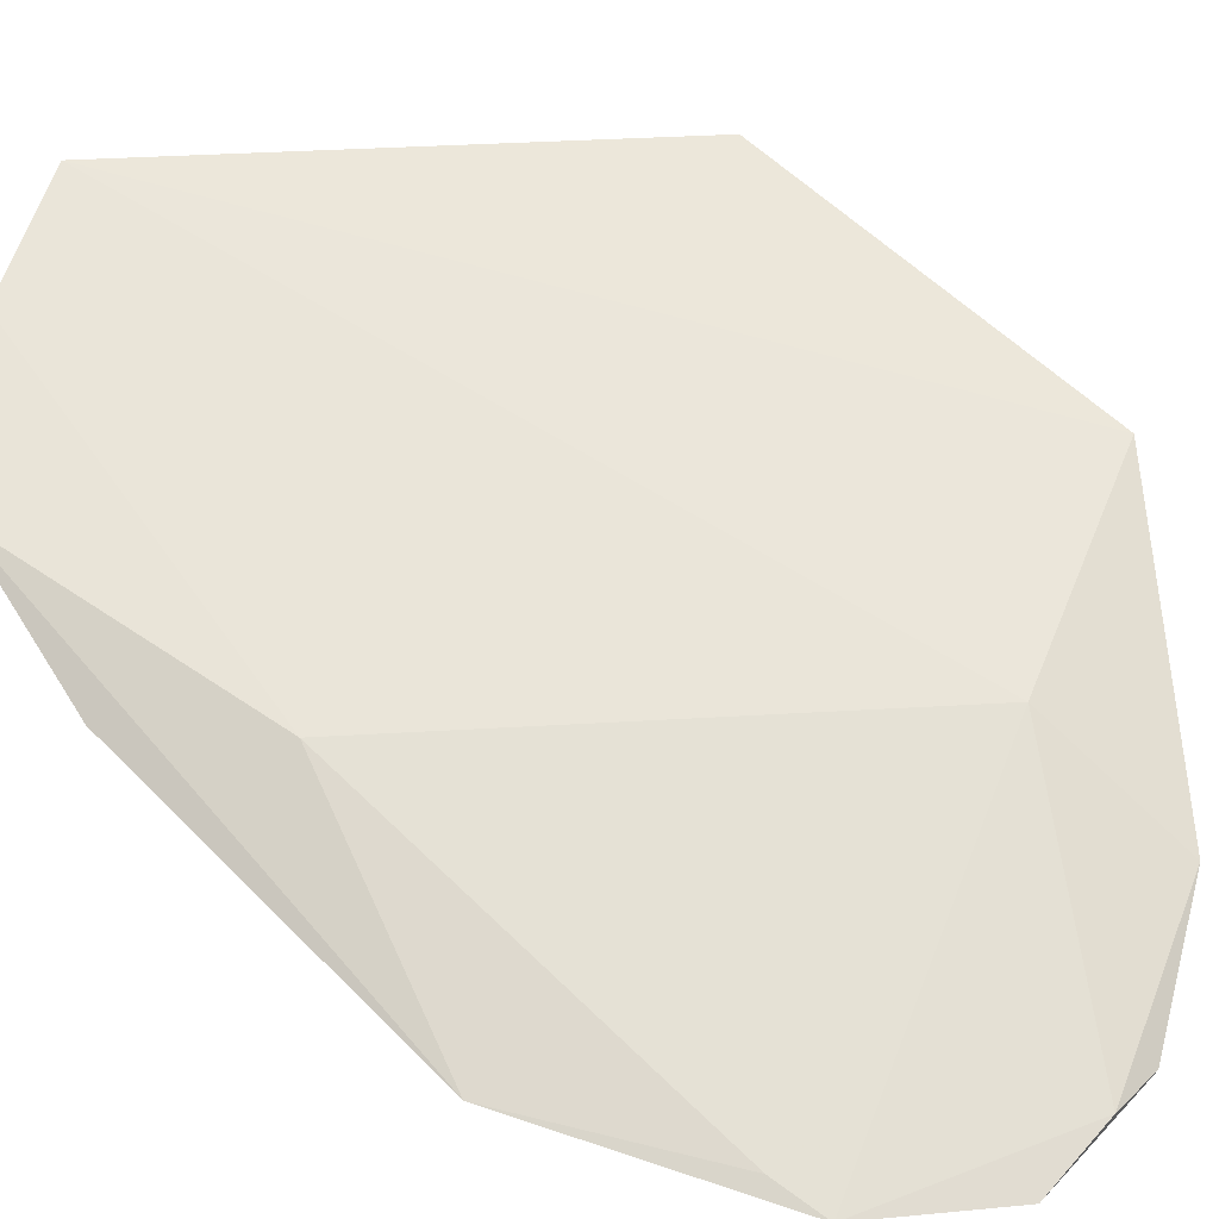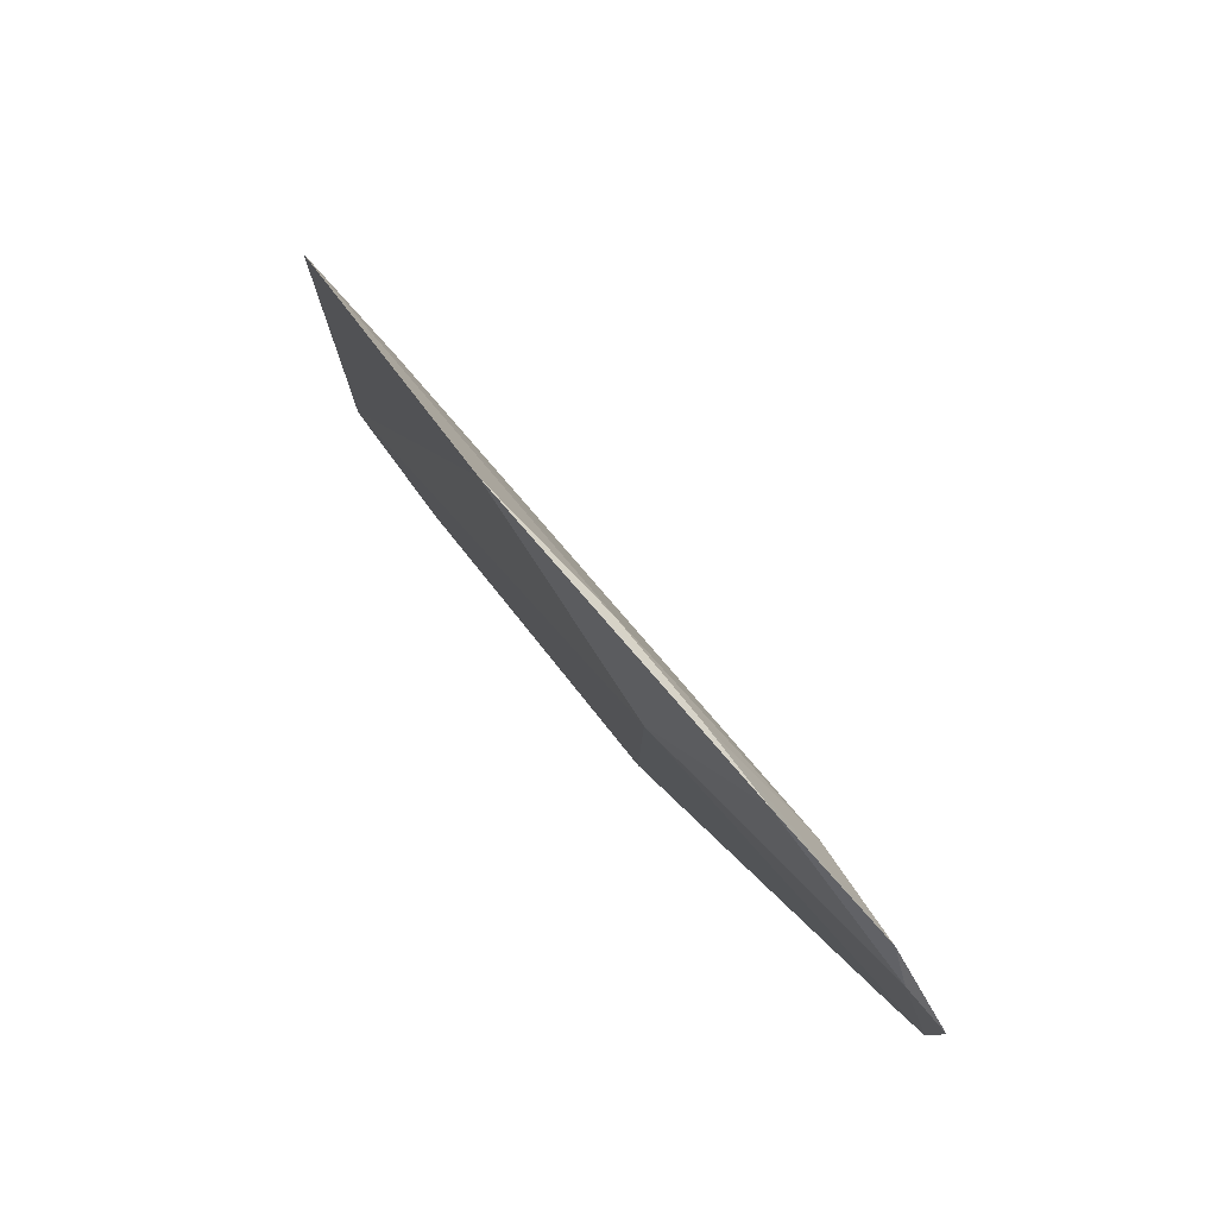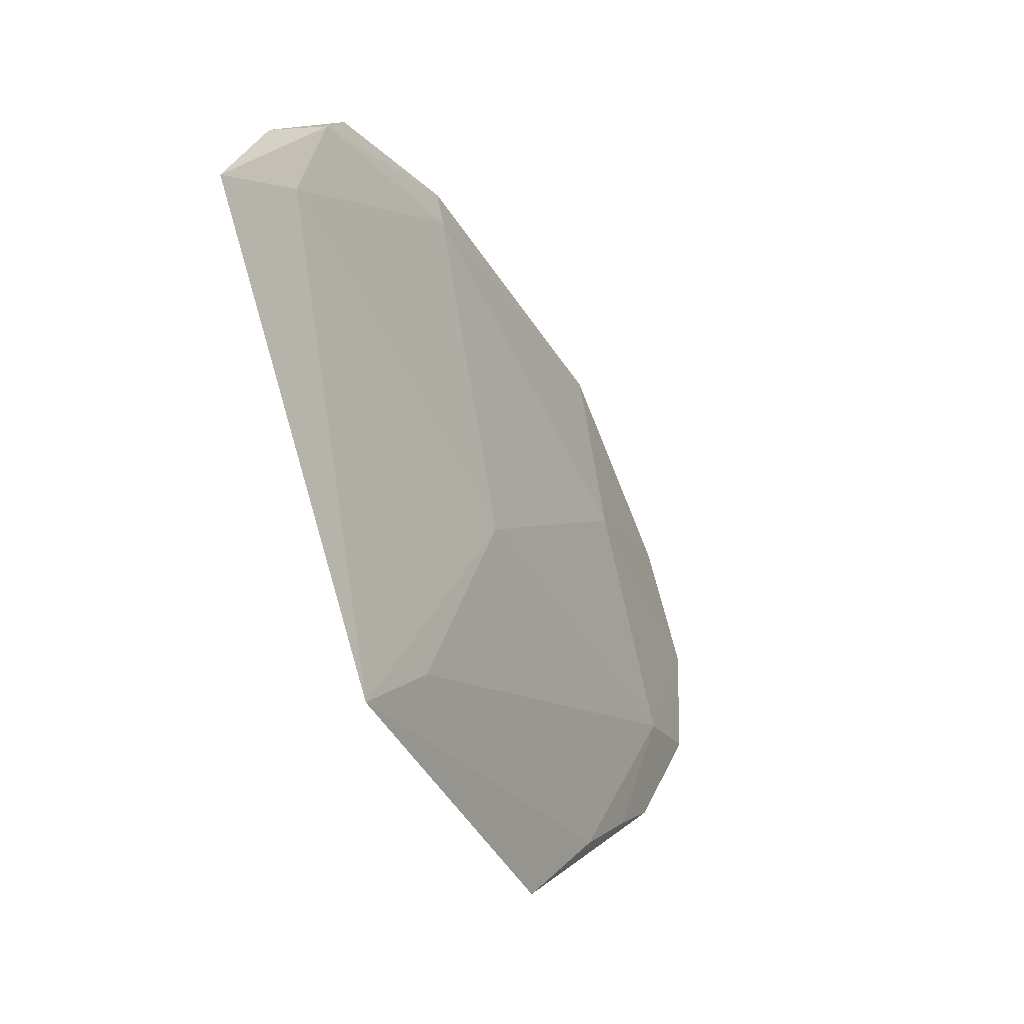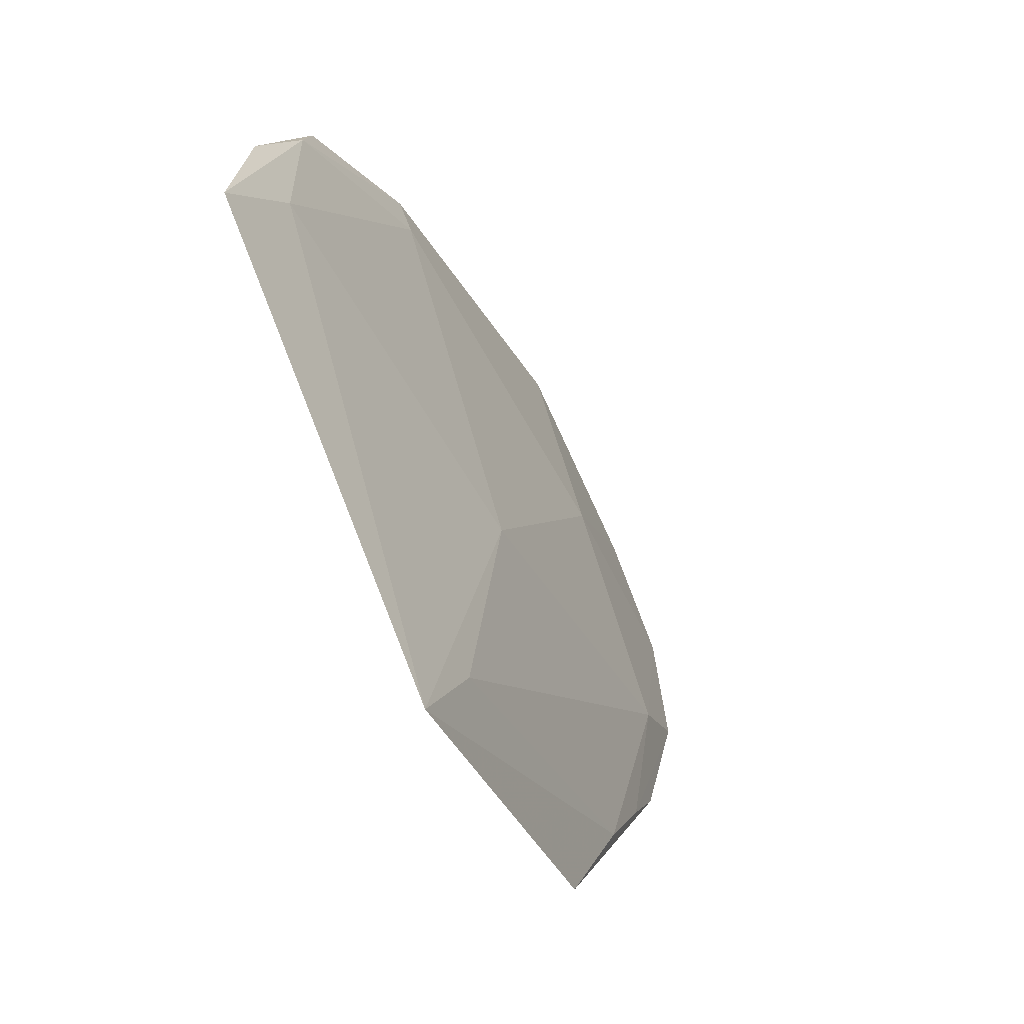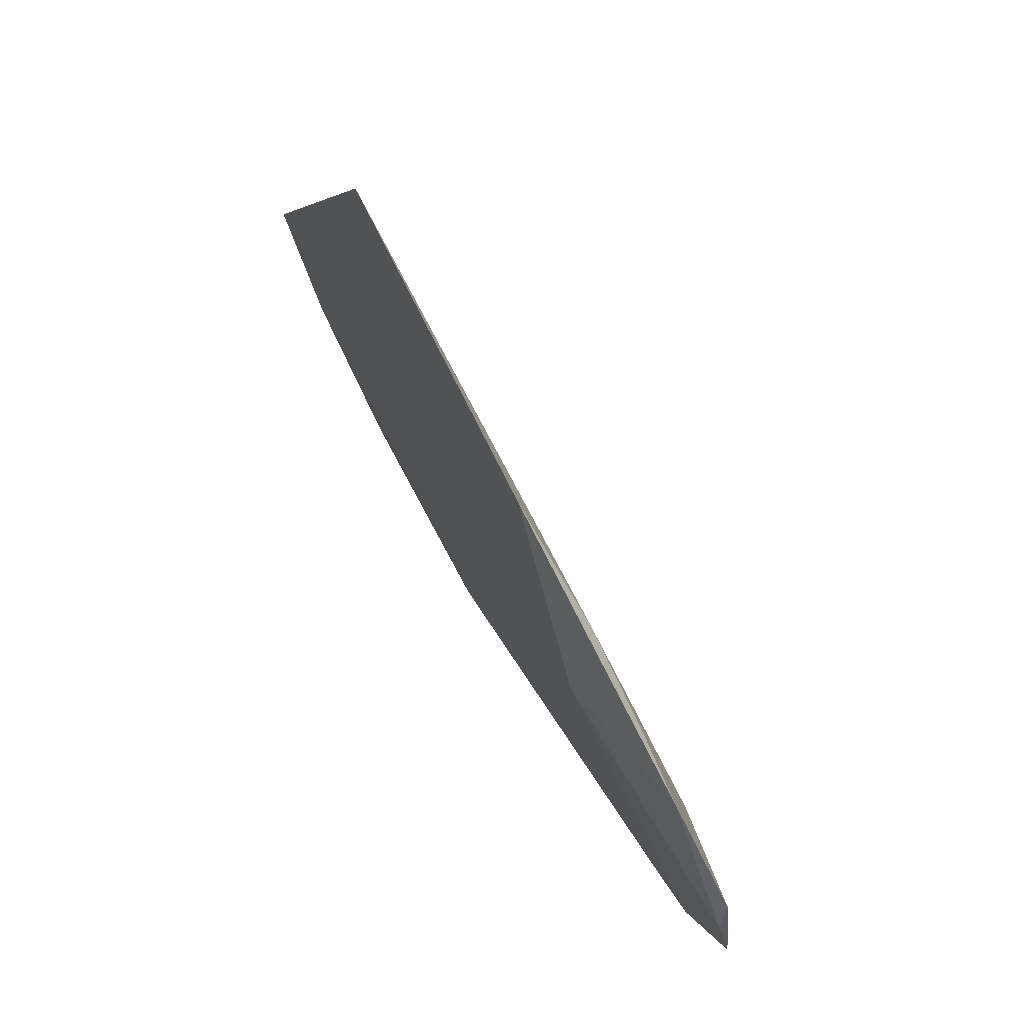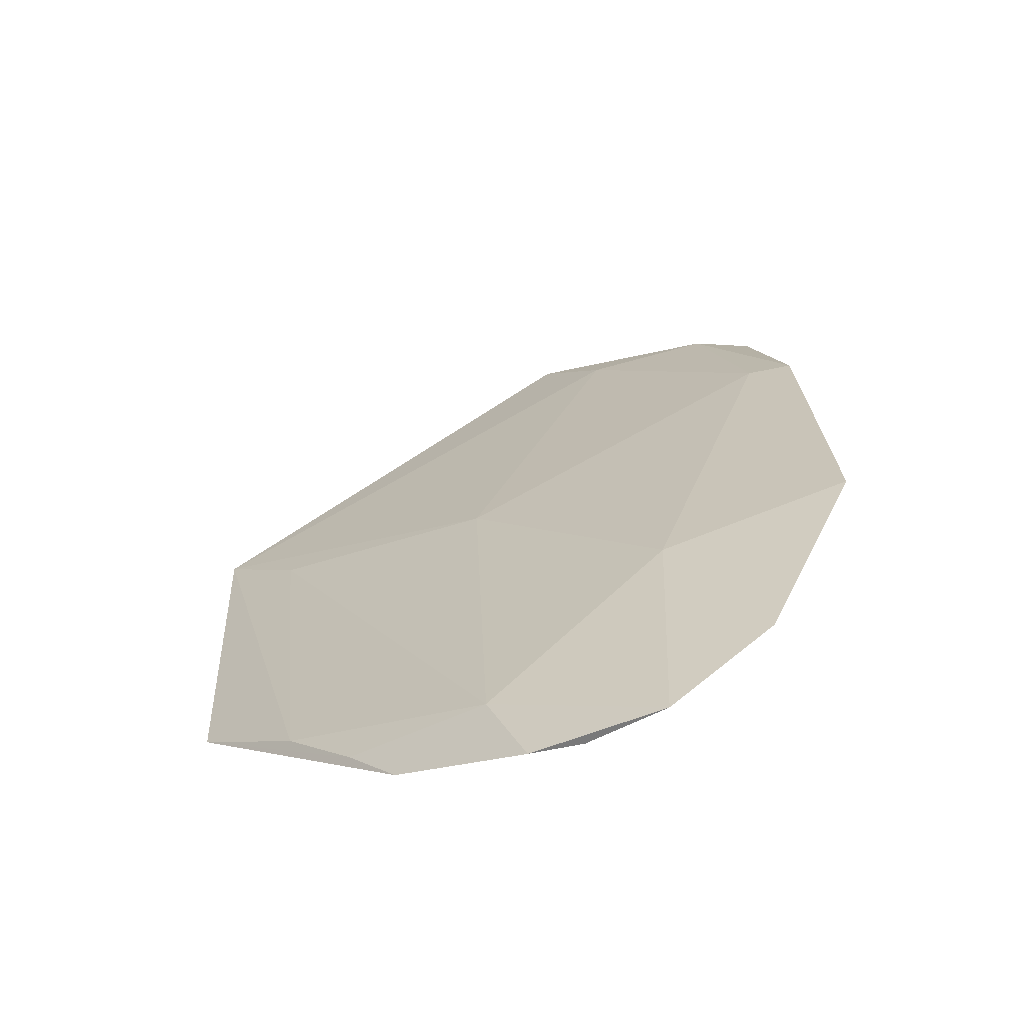
<metadata>
{"format":"obj","ext":"obj","renderer":"f3d","projection":"perspective","resolution":1024,"background":"white","views":[{"elev":23.8,"azim":124.8,"up":"+Y"},{"elev":-53.4,"azim":-88.2,"up":"+Z"},{"elev":40.6,"azim":-109.6,"up":"+Z"},{"elev":39.9,"azim":-117.6,"up":"+Z"},{"elev":-38.8,"azim":-106.8,"up":"+Z"},{"elev":-38.3,"azim":-3.2,"up":"+Z"}]}
</metadata>
<code>
v -0.2259 -0.01543 -0.1405
v -0.2335 -0.0203 -0.1579
v -0.2312 -0.001162 -0.1261
v -0.2461 0.02165 -0.09715
v -0.2703 0.01428 -0.1288
v -0.2281 0.007325 -0.1055
v -0.2328 -0.01838 -0.1543
v -0.2401 -0.01266 -0.1457
v -0.2755 0.00754 -0.1516
v -0.2371 0.01571 -0.09957
v -0.2583 -0.001951 -0.1545
v -0.2297 -0.000632 -0.1162
v -0.2536 -0.01271 -0.1603
v -0.276 0.02064 -0.1242
v -0.2261 -0.001297 -0.1157
v -0.2539 0.003014 -0.131
v -0.2324 0.009913 -0.103
v -0.2413 -0.02061 -0.1653
v -0.2682 -0.0004399 -0.1563
v -0.2417 0.01498 -0.1024
v -0.2469 -0.01769 -0.1666
v -0.2508 -0.01688 -0.1671
v -0.26 -0.009373 -0.1645
v -0.2634 -0.005665 -0.1608
f 6 1 3
f 7 1 2
f 7 3 1
f 8 2 1
f 10 6 3
f 10 3 4
f 11 7 2
f 11 3 7
f 11 9 4
f 11 4 3
f 12 8 1
f 14 4 9
f 15 12 1
f 15 1 6
f 16 8 12
f 16 13 8
f 16 5 13
f 16 14 5
f 17 10 4
f 17 6 10
f 17 15 6
f 17 12 15
f 18 2 8
f 18 8 13
f 19 13 5
f 19 5 14
f 19 14 9
f 20 16 12
f 20 4 14
f 20 14 16
f 20 17 4
f 20 12 17
f 21 11 2
f 21 2 18
f 22 21 18
f 22 18 13
f 23 9 11
f 23 11 21
f 23 21 22
f 24 13 19
f 24 19 9
f 24 9 23
f 24 23 22
f 24 22 13

</code>
